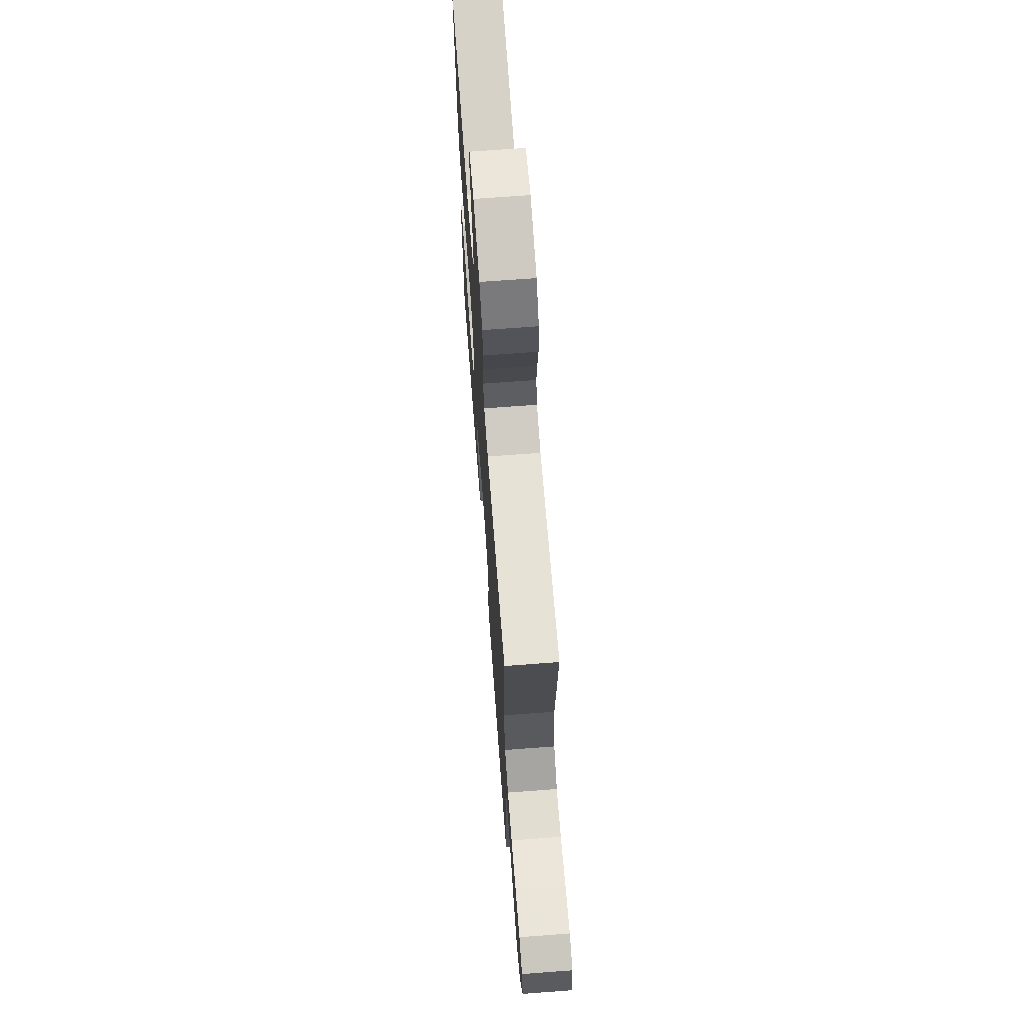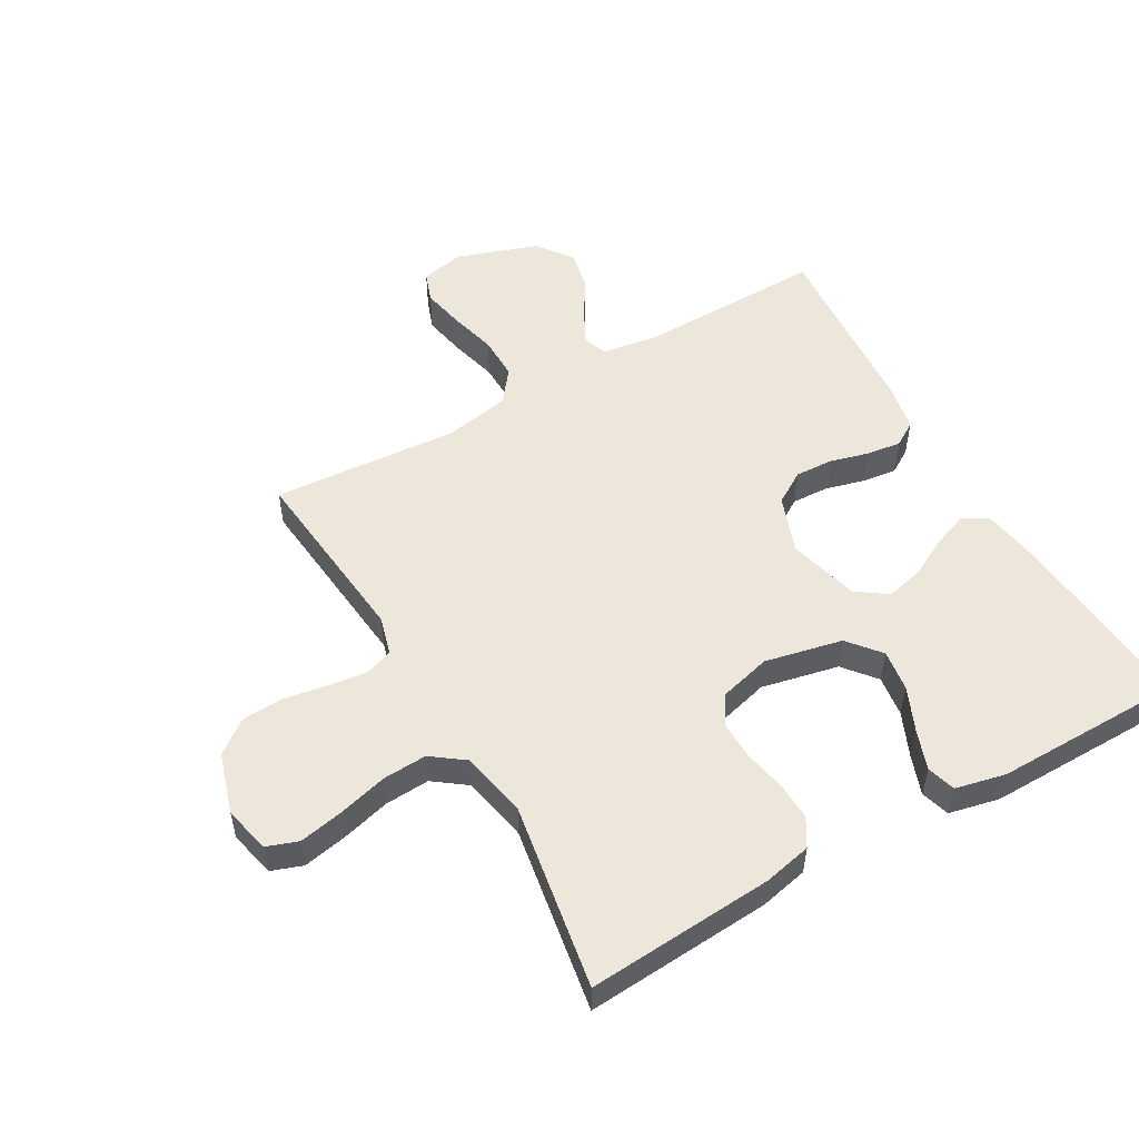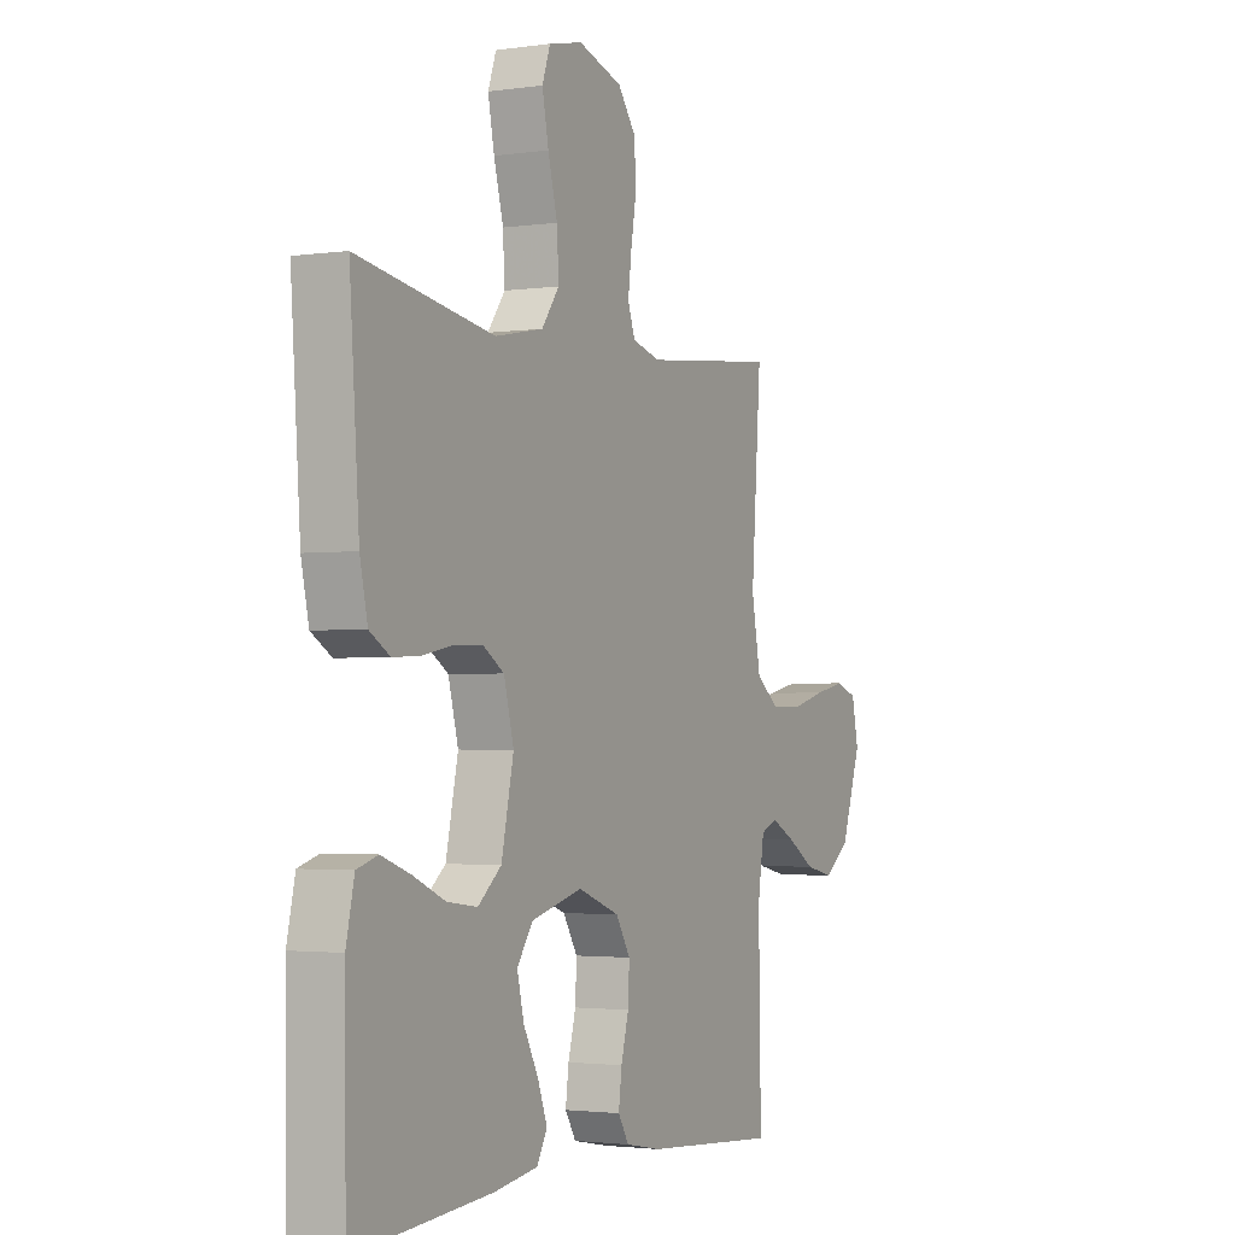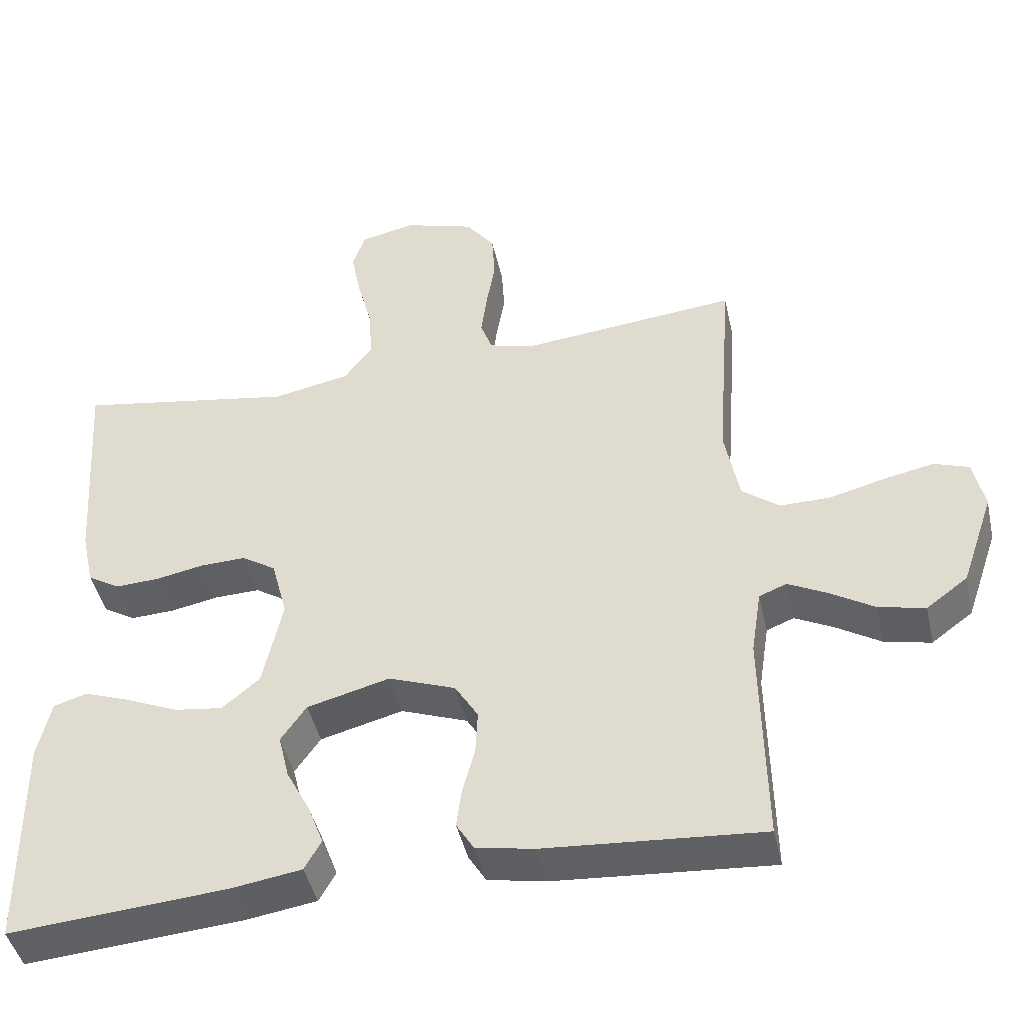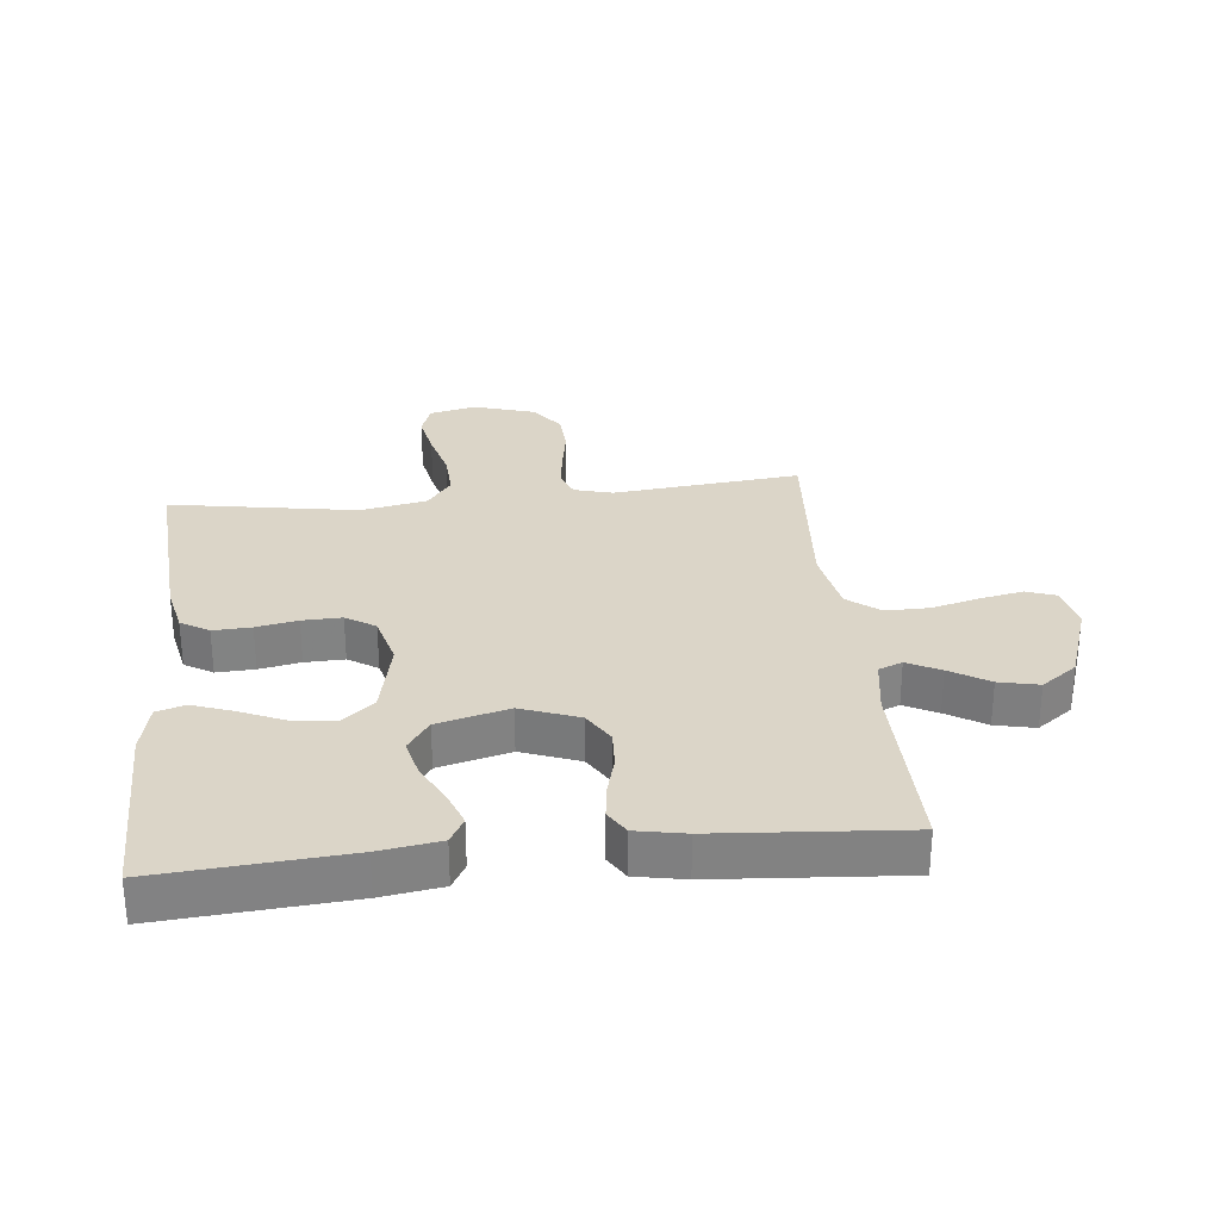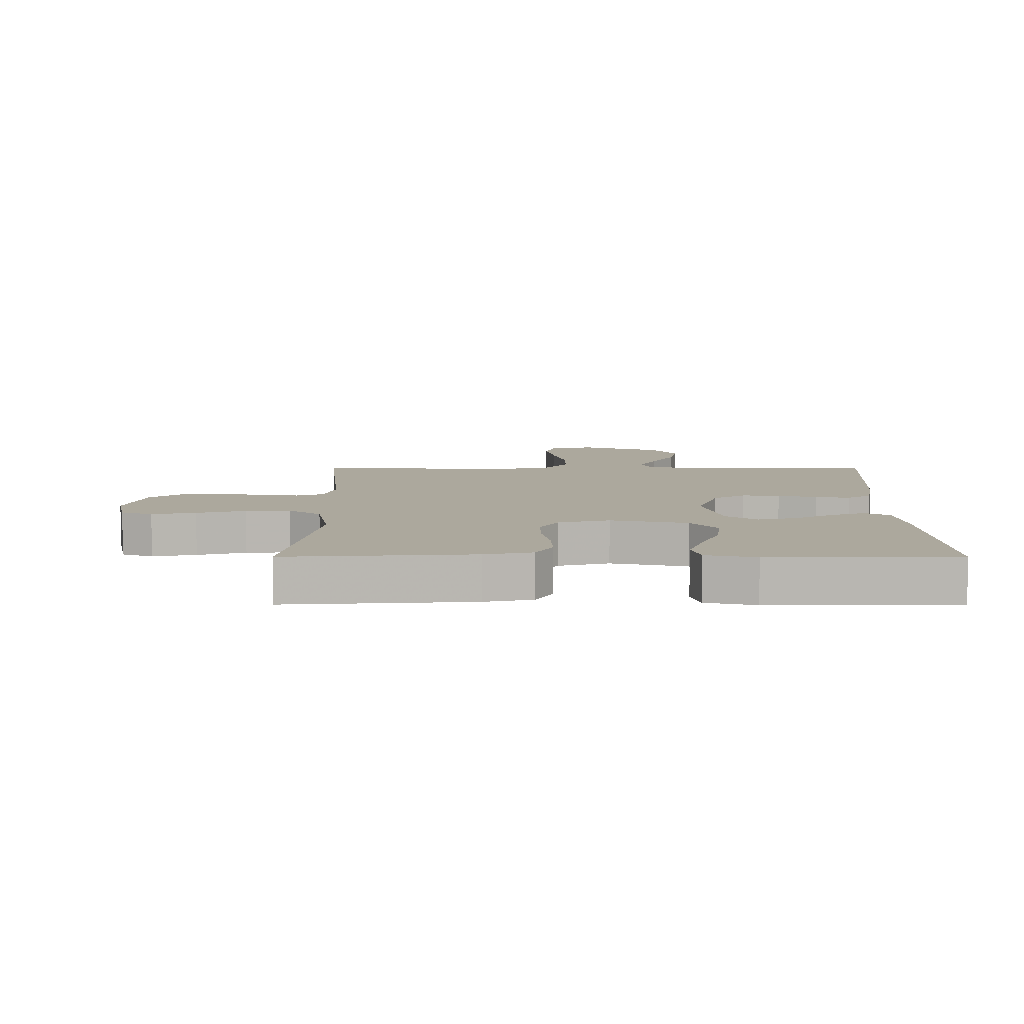
<metadata>
{"format":"obj","ext":"obj","renderer":"f3d","projection":"perspective","resolution":1024,"background":"white","views":[{"elev":69.2,"azim":-94.3,"up":"+Z"},{"elev":53.0,"azim":60.3,"up":"+Y"},{"elev":-2.3,"azim":116.9,"up":"+Z"},{"elev":-44.6,"azim":-167.5,"up":"+Z"},{"elev":29.5,"azim":174.1,"up":"+Y"},{"elev":8.6,"azim":90.1,"up":"+Y"}]}
</metadata>
<code>
v 0.5 0.07 -0.5
v 0.2 0.07 -0.476
v 0.103 0.07 -0.461
v 0.08 0.07 -0.42
v 0.101 0.07 -0.364
v 0.134 0.07 -0.301
v 0.149 0.07 -0.239
v 0.114 0.07 -0.189
v 0 0.07 -0.159
v -0.092 0.07 -0.193
v -0.124 0.07 -0.245
v -0.121 0.07 -0.306
v -0.104 0.07 -0.369
v -0.097 0.07 -0.424
v -0.121 0.07 -0.463
v -0.2 0.07 -0.478
v -0.5 0.07 -0.5
v -0.495 0.07 -0.2
v -0.509 0.07 -0.109
v -0.547 0.07 -0.094
v -0.6 0.07 -0.121
v -0.662 0.07 -0.159
v -0.726 0.07 -0.173
v -0.783 0.07 -0.131
v -0.828 0.07 0
v -0.813 0.07 0.071
v -0.765 0.07 0.088
v -0.696 0.07 0.074
v -0.62 0.07 0.054
v -0.55 0.07 0.053
v -0.498 0.07 0.093
v -0.478 0.07 0.2
v -0.5 0.07 0.5
v -0.2 0.07 0.469
v -0.138 0.07 0.486
v -0.122 0.07 0.531
v -0.13 0.07 0.594
v -0.142 0.07 0.664
v -0.138 0.07 0.731
v -0.098 0.07 0.784
v 0 0.07 0.814
v 0.075 0.07 0.797
v 0.093 0.07 0.746
v 0.079 0.07 0.675
v 0.058 0.07 0.596
v 0.054 0.07 0.524
v 0.093 0.07 0.471
v 0.2 0.07 0.45
v 0.5 0.07 0.5
v 0.479 0.07 0.2
v 0.462 0.07 0.122
v 0.417 0.07 0.095
v 0.356 0.07 0.098
v 0.29 0.07 0.111
v 0.227 0.07 0.113
v 0.18 0.07 0.083
v 0.158 0.07 0
v 0.185 0.07 -0.125
v 0.237 0.07 -0.168
v 0.304 0.07 -0.159
v 0.375 0.07 -0.128
v 0.439 0.07 -0.105
v 0.485 0.07 -0.119
v 0.503 0.07 -0.2
v 0.5 0 -0.5
v 0.2 0 -0.476
v 0.103 0 -0.461
v 0.08 0 -0.42
v 0.101 0 -0.364
v 0.134 0 -0.301
v 0.149 0 -0.239
v 0.114 0 -0.189
v 0 0 -0.159
v -0.092 0 -0.193
v -0.124 0 -0.245
v -0.121 0 -0.306
v -0.104 0 -0.369
v -0.097 0 -0.424
v -0.121 0 -0.463
v -0.2 0 -0.478
v -0.5 0 -0.5
v -0.495 0 -0.2
v -0.509 0 -0.109
v -0.547 0 -0.094
v -0.6 0 -0.121
v -0.662 0 -0.159
v -0.726 0 -0.173
v -0.783 0 -0.131
v -0.828 0 0
v -0.813 0 0.071
v -0.765 0 0.088
v -0.696 0 0.074
v -0.62 0 0.054
v -0.55 0 0.053
v -0.498 0 0.093
v -0.478 0 0.2
v -0.5 0 0.5
v -0.2 0 0.469
v -0.138 0 0.486
v -0.122 0 0.531
v -0.13 0 0.594
v -0.142 0 0.664
v -0.138 0 0.731
v -0.098 0 0.784
v 0 0 0.814
v 0.075 0 0.797
v 0.093 0 0.746
v 0.079 0 0.675
v 0.058 0 0.596
v 0.054 0 0.524
v 0.093 0 0.471
v 0.2 0 0.45
v 0.5 0 0.5
v 0.479 0 0.2
v 0.462 0 0.122
v 0.417 0 0.095
v 0.356 0 0.098
v 0.29 0 0.111
v 0.227 0 0.113
v 0.18 0 0.083
v 0.158 0 0
v 0.185 0 -0.125
v 0.237 0 -0.168
v 0.304 0 -0.159
v 0.375 0 -0.128
v 0.439 0 -0.105
v 0.485 0 -0.119
v 0.503 0 -0.2
f 60 61 62 63
f 60 63 64 1
f 51 52 53 54
f 51 54 55
f 48 49 50 51
f 47 48 51 55
f 46 47 55 56
f 42 43 44 45
f 40 41 42 45
f 40 45 46
f 37 38 39 40
f 36 37 40 46
f 35 36 46 56
f 32 33 34
f 31 32 34 35
f 26 27 28 29
f 24 25 26 29
f 24 29 30
f 21 22 23 24
f 20 21 24 30
f 19 20 30 31
f 15 16 17 18
f 12 13 14 15
f 11 12 15 18
f 10 11 18 19
f 3 4 5 6
f 3 6 7
f 2 3 7
f 59 60 1 2
f 58 59 2 7
f 57 58 7 8
f 31 35 56 57
f 31 57 8 9
f 9 10 19 31
f 127 126 125 124
f 65 128 127 124
f 118 117 116 115
f 119 118 115
f 115 114 113 112
f 119 115 112 111
f 120 119 111 110
f 109 108 107 106
f 109 106 105 104
f 110 109 104
f 104 103 102 101
f 110 104 101 100
f 120 110 100 99
f 98 97 96
f 99 98 96 95
f 93 92 91 90
f 93 90 89 88
f 94 93 88
f 88 87 86 85
f 94 88 85 84
f 95 94 84 83
f 82 81 80 79
f 79 78 77 76
f 82 79 76 75
f 83 82 75 74
f 70 69 68 67
f 71 70 67
f 71 67 66
f 66 65 124 123
f 71 66 123 122
f 72 71 122 121
f 121 120 99 95
f 73 72 121 95
f 95 83 74 73
f 1 65 66 2
f 2 66 67 3
f 3 67 68 4
f 4 68 69 5
f 5 69 70 6
f 6 70 71 7
f 7 71 72 8
f 8 72 73 9
f 9 73 74 10
f 10 74 75 11
f 11 75 76 12
f 12 76 77 13
f 13 77 78 14
f 14 78 79 15
f 15 79 80 16
f 16 80 81 17
f 17 81 82 18
f 18 82 83 19
f 19 83 84 20
f 20 84 85 21
f 21 85 86 22
f 22 86 87 23
f 23 87 88 24
f 24 88 89 25
f 25 89 90 26
f 26 90 91 27
f 27 91 92 28
f 28 92 93 29
f 29 93 94 30
f 30 94 95 31
f 31 95 96 32
f 32 96 97 33
f 33 97 98 34
f 34 98 99 35
f 35 99 100 36
f 36 100 101 37
f 37 101 102 38
f 38 102 103 39
f 39 103 104 40
f 40 104 105 41
f 41 105 106 42
f 42 106 107 43
f 43 107 108 44
f 44 108 109 45
f 45 109 110 46
f 46 110 111 47
f 47 111 112 48
f 48 112 113 49
f 49 113 114 50
f 50 114 115 51
f 51 115 116 52
f 52 116 117 53
f 53 117 118 54
f 54 118 119 55
f 55 119 120 56
f 56 120 121 57
f 57 121 122 58
f 58 122 123 59
f 59 123 124 60
f 60 124 125 61
f 61 125 126 62
f 62 126 127 63
f 63 127 128 64
f 64 128 65 1

</code>
